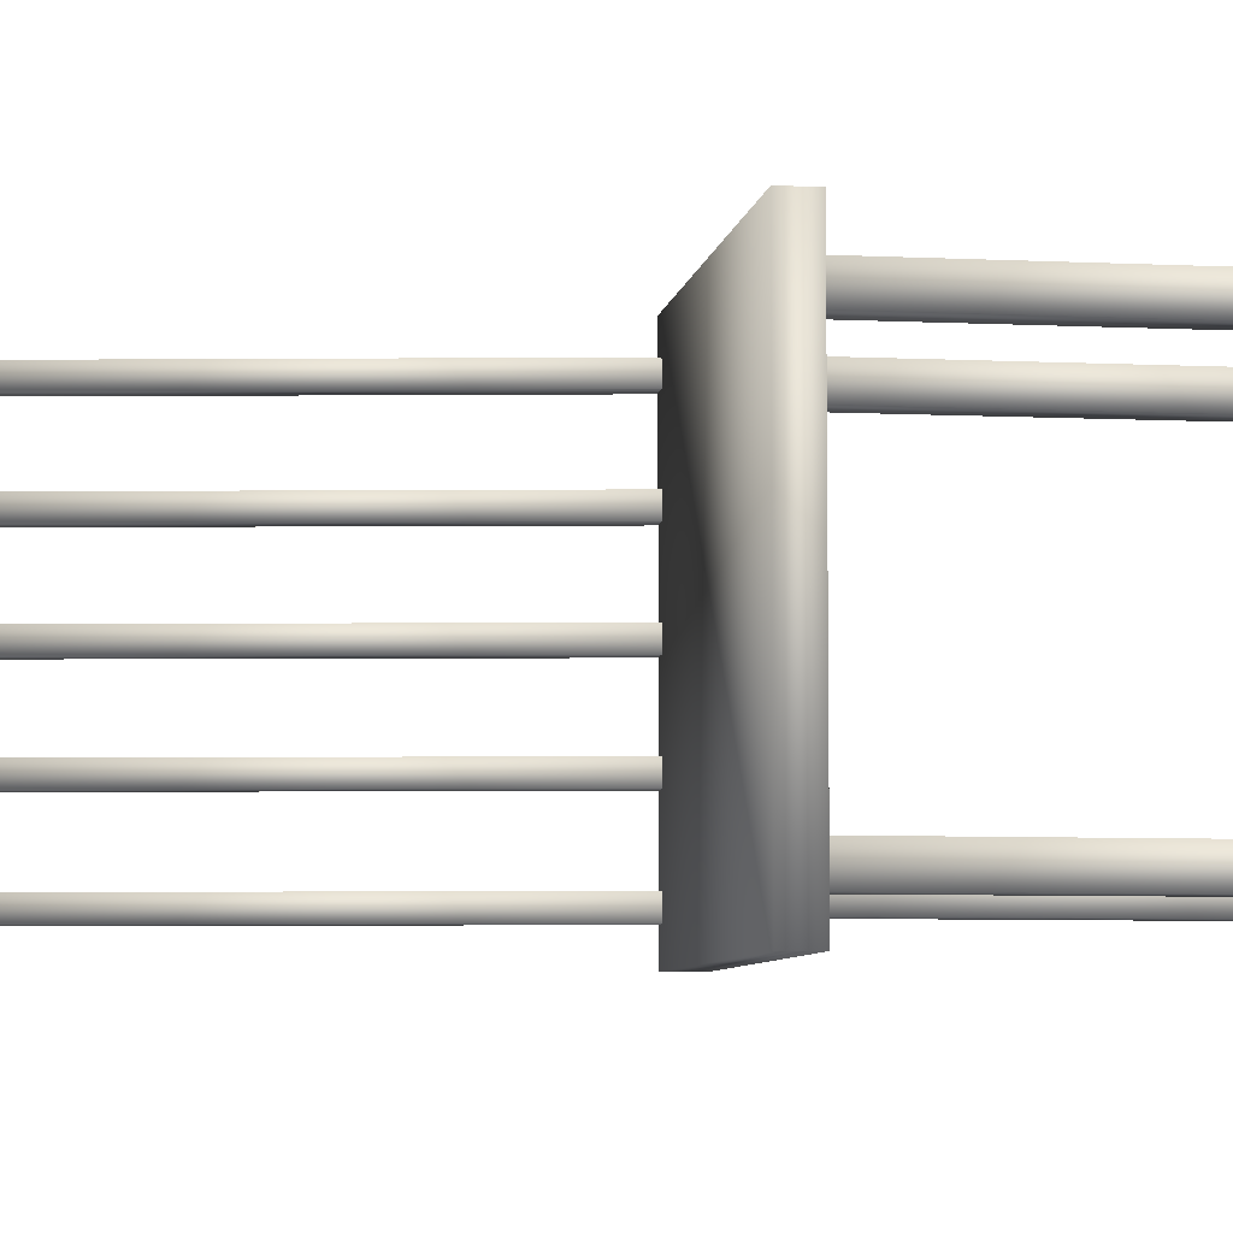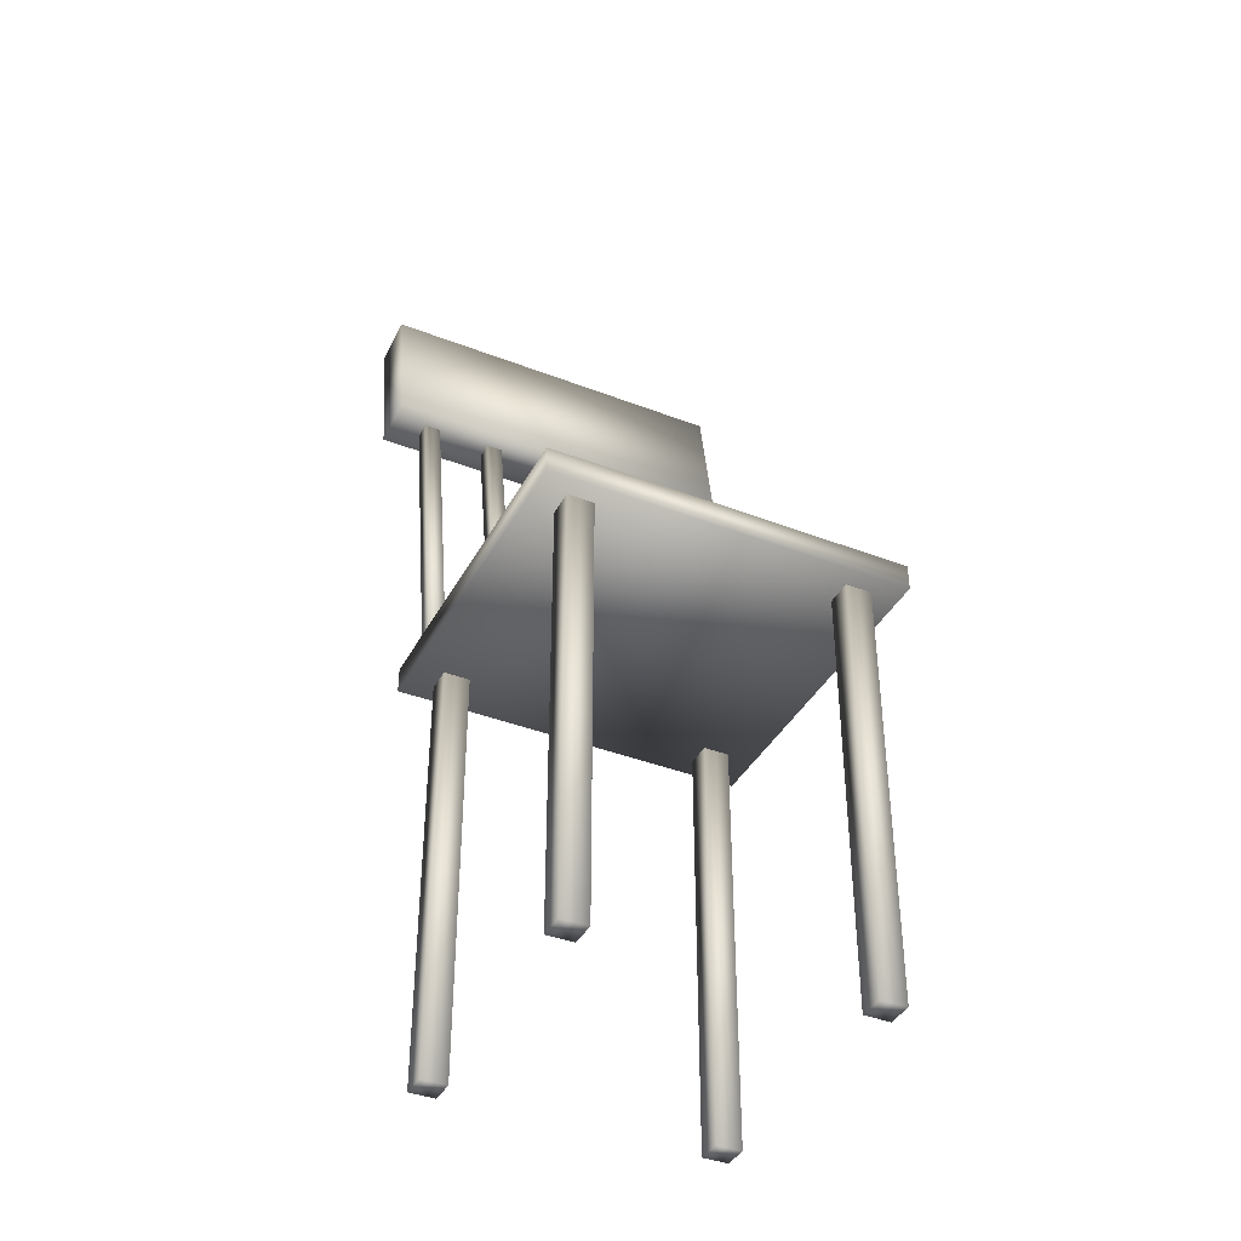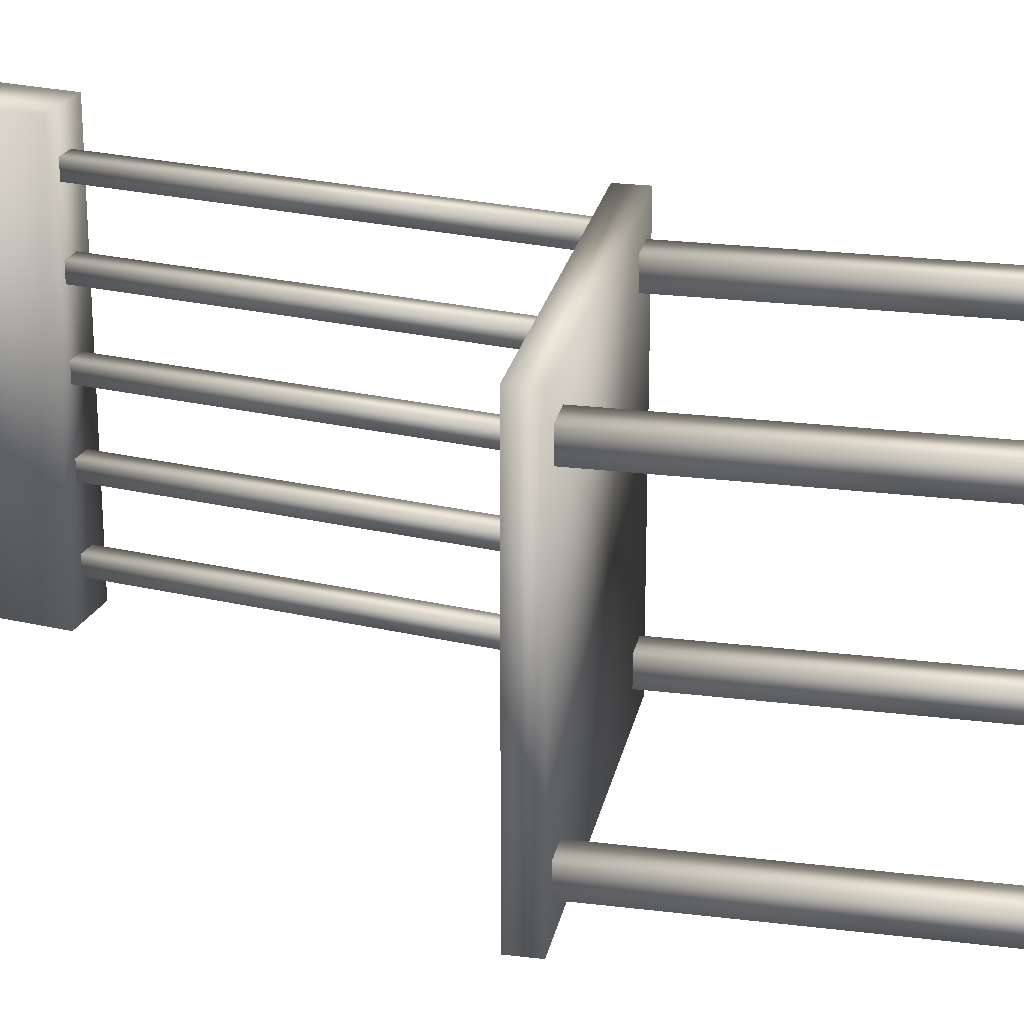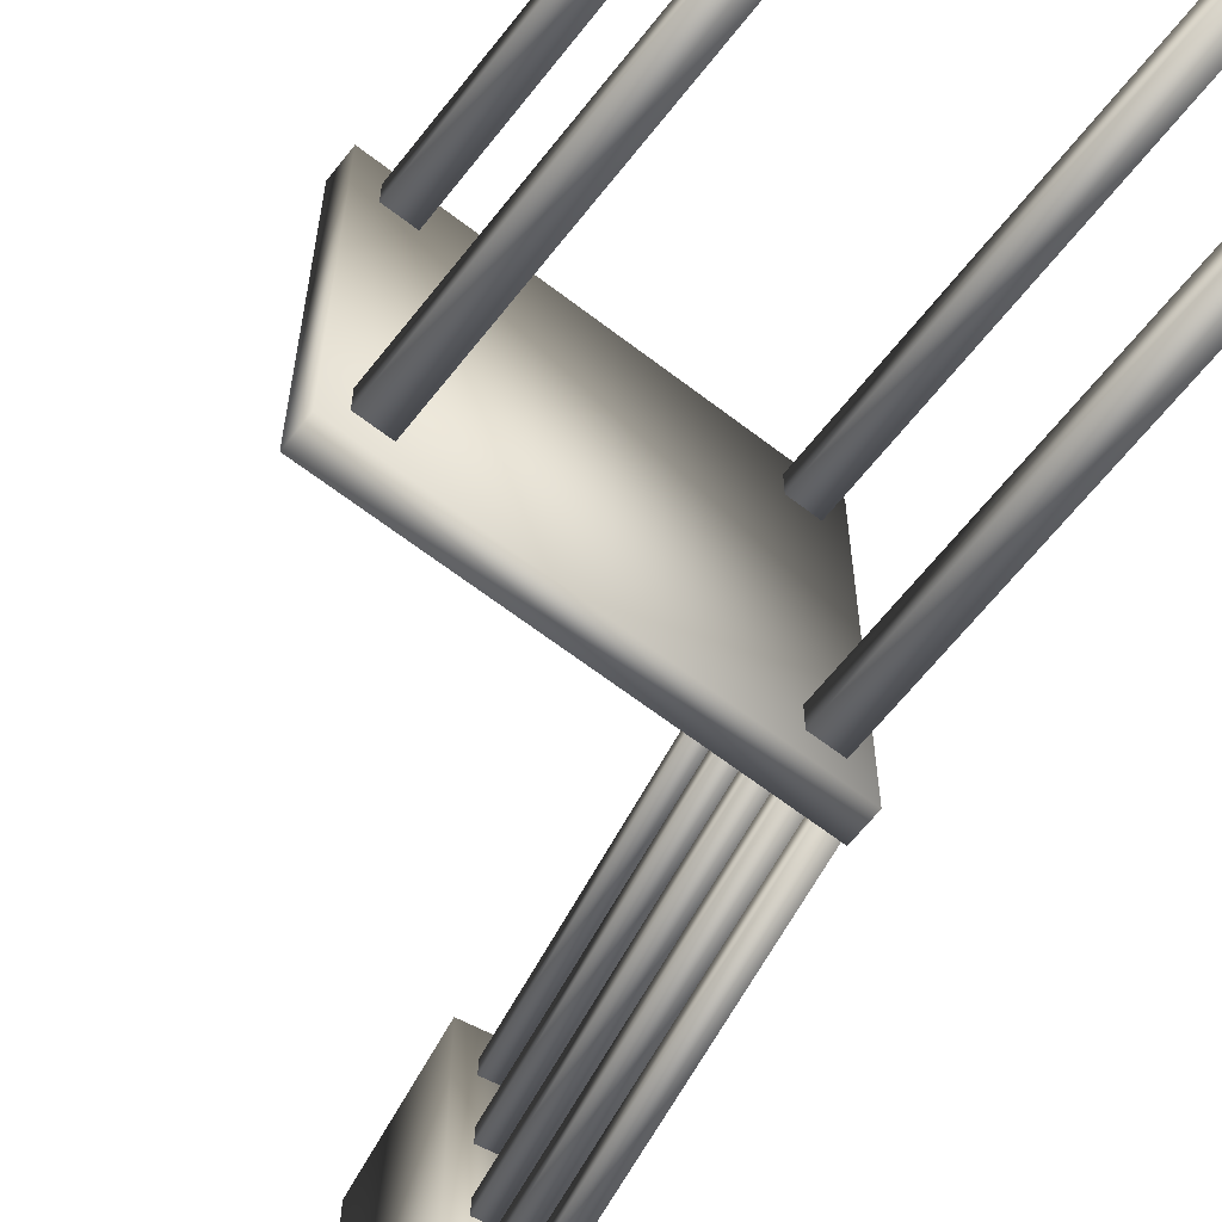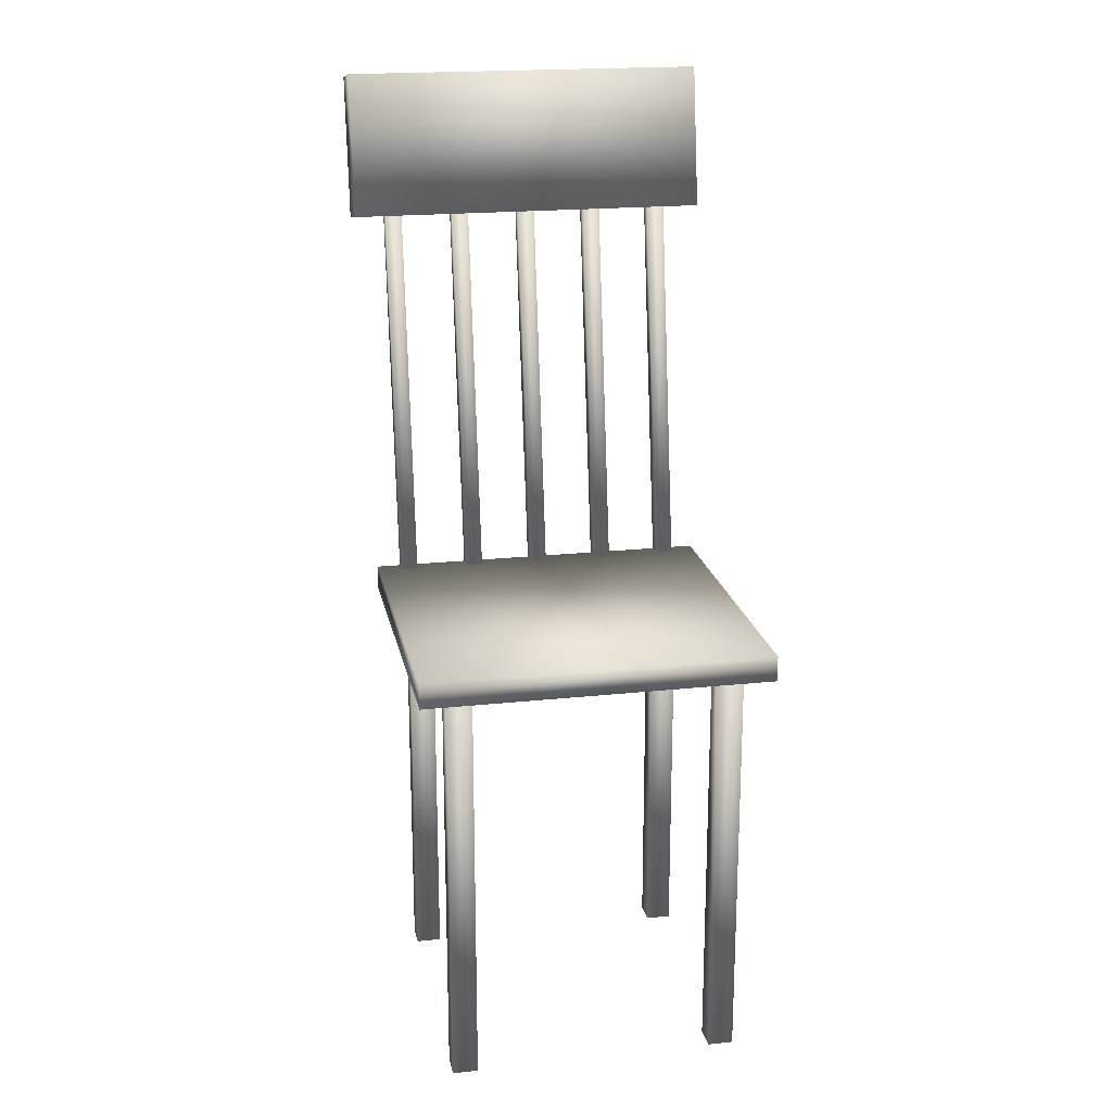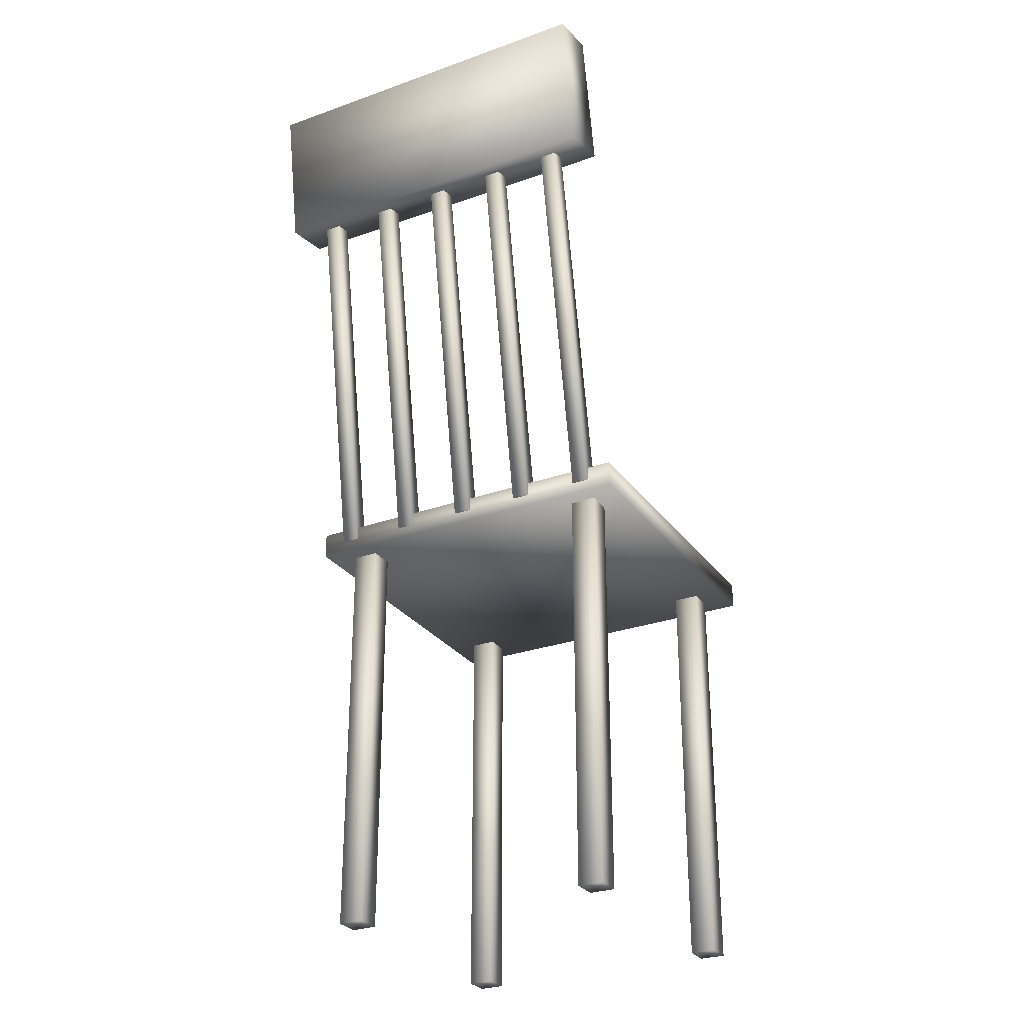
<metadata>
{"format":"obj","ext":"obj","renderer":"f3d","projection":"perspective","resolution":1024,"background":"white","views":[{"elev":-6.4,"azim":-98.4,"up":"+Z"},{"elev":-39.3,"azim":-115.8,"up":"+Y"},{"elev":24.2,"azim":-78.4,"up":"+Z"},{"elev":-63.8,"azim":-38.0,"up":"+Z"},{"elev":19.5,"azim":-101.3,"up":"+Y"},{"elev":-28.3,"azim":118.3,"up":"+Y"}]}
</metadata>
<code>
v 0.025 0.436 0.03347
v 0.3555 0.436 0.03347
v 0.3555 0.4614 0.03347
v 0.025 0.4614 0.03347
v 0.025 0.436 0.3809
v 0.3555 0.436 0.3809
v 0.3555 0.4614 0.3809
v 0.025 0.4614 0.3809
v 0.311 0.025 0.3279
v 0.3364 0.025 0.3279
v 0.3364 0.4462 0.3279
v 0.311 0.4462 0.3279
v 0.311 0.025 0.3534
v 0.3364 0.025 0.3534
v 0.3364 0.4462 0.3534
v 0.311 0.4462 0.3534
v 0.04407 0.025 0.3279
v 0.06949 0.025 0.3279
v 0.06949 0.4462 0.3279
v 0.04407 0.4462 0.3279
v 0.04407 0.025 0.3534
v 0.06949 0.025 0.3534
v 0.06949 0.4462 0.3534
v 0.04407 0.4462 0.3534
v 0.04407 0.025 0.06101
v 0.06949 0.025 0.06101
v 0.06949 0.4462 0.06101
v 0.04407 0.4462 0.06101
v 0.04407 0.025 0.08644
v 0.06949 0.025 0.08644
v 0.06949 0.4462 0.08644
v 0.04407 0.4462 0.08644
v 0.311 0.025 0.06101
v 0.3364 0.025 0.06101
v 0.3364 0.4462 0.06101
v 0.311 0.4462 0.06101
v 0.311 0.025 0.08644
v 0.3364 0.025 0.08644
v 0.3364 0.4462 0.08644
v 0.311 0.4462 0.08644
v 0.3893 0.833 0.025
v 0.4394 0.8244 0.025
v 0.4638 0.9664 0.025
v 0.4137 0.975 0.025
v 0.3893 0.833 0.3894
v 0.4394 0.8244 0.3894
v 0.4638 0.9664 0.3894
v 0.4137 0.975 0.3894
v 0.3408 0.4501 0.1987
v 0.3575 0.4473 0.1987
v 0.4227 0.8273 0.1987
v 0.406 0.8302 0.1987
v 0.3408 0.4501 0.2157
v 0.3575 0.4473 0.2157
v 0.4227 0.8273 0.2157
v 0.406 0.8302 0.2157
v 0.3408 0.4501 0.1284
v 0.3575 0.4473 0.1284
v 0.4227 0.8273 0.1284
v 0.406 0.8302 0.1284
v 0.3408 0.4501 0.1453
v 0.3575 0.4473 0.1453
v 0.4227 0.8273 0.1453
v 0.406 0.8302 0.1453
v 0.3408 0.4501 0.2691
v 0.3575 0.4473 0.2691
v 0.4227 0.8273 0.2691
v 0.406 0.8302 0.2691
v 0.3408 0.4501 0.286
v 0.3575 0.4473 0.286
v 0.4227 0.8273 0.286
v 0.406 0.8302 0.286
v 0.3408 0.4501 0.05805
v 0.3575 0.4473 0.05805
v 0.4227 0.8273 0.05805
v 0.406 0.8302 0.05805
v 0.3408 0.4501 0.075
v 0.3575 0.4473 0.075
v 0.4227 0.8273 0.075
v 0.406 0.8302 0.075
v 0.3408 0.4501 0.3394
v 0.3575 0.4473 0.3394
v 0.4227 0.8273 0.3394
v 0.406 0.8302 0.3394
v 0.3408 0.4501 0.3563
v 0.3575 0.4473 0.3563
v 0.4227 0.8273 0.3563
v 0.406 0.8302 0.3563
f 1 4 2
f 2 4 3
f 1 6 5
f 1 2 6
f 1 5 4
f 4 5 8
f 4 8 7
f 4 7 3
f 2 7 6
f 2 3 7
f 6 8 5
f 6 7 8
f 9 12 10
f 10 12 11
f 9 14 13
f 9 10 14
f 9 13 12
f 12 13 16
f 12 16 15
f 12 15 11
f 10 15 14
f 10 11 15
f 14 16 13
f 14 15 16
f 17 20 18
f 18 20 19
f 17 22 21
f 17 18 22
f 17 21 20
f 20 21 24
f 20 24 23
f 20 23 19
f 18 23 22
f 18 19 23
f 22 24 21
f 22 23 24
f 25 28 26
f 26 28 27
f 25 30 29
f 25 26 30
f 25 29 28
f 28 29 32
f 28 32 31
f 28 31 27
f 26 31 30
f 26 27 31
f 30 32 29
f 30 31 32
f 33 36 34
f 34 36 35
f 33 38 37
f 33 34 38
f 33 37 36
f 36 37 40
f 36 40 39
f 36 39 35
f 34 39 38
f 34 35 39
f 38 40 37
f 38 39 40
f 41 44 42
f 42 44 43
f 41 46 45
f 41 42 46
f 41 45 44
f 44 45 48
f 44 48 47
f 44 47 43
f 42 47 46
f 42 43 47
f 46 48 45
f 46 47 48
f 49 52 50
f 50 52 51
f 49 54 53
f 49 50 54
f 49 53 52
f 52 53 56
f 52 56 55
f 52 55 51
f 50 55 54
f 50 51 55
f 54 56 53
f 54 55 56
f 57 60 58
f 58 60 59
f 57 62 61
f 57 58 62
f 57 61 60
f 60 61 64
f 60 64 63
f 60 63 59
f 58 63 62
f 58 59 63
f 62 64 61
f 62 63 64
f 65 68 66
f 66 68 67
f 65 70 69
f 65 66 70
f 65 69 68
f 68 69 72
f 68 72 71
f 68 71 67
f 66 71 70
f 66 67 71
f 70 72 69
f 70 71 72
f 73 76 74
f 74 76 75
f 73 78 77
f 73 74 78
f 73 77 76
f 76 77 80
f 76 80 79
f 76 79 75
f 74 79 78
f 74 75 79
f 78 80 77
f 78 79 80
f 81 84 82
f 82 84 83
f 81 86 85
f 81 82 86
f 81 85 84
f 84 85 88
f 84 88 87
f 84 87 83
f 82 87 86
f 82 83 87
f 86 88 85
f 86 87 88

</code>
